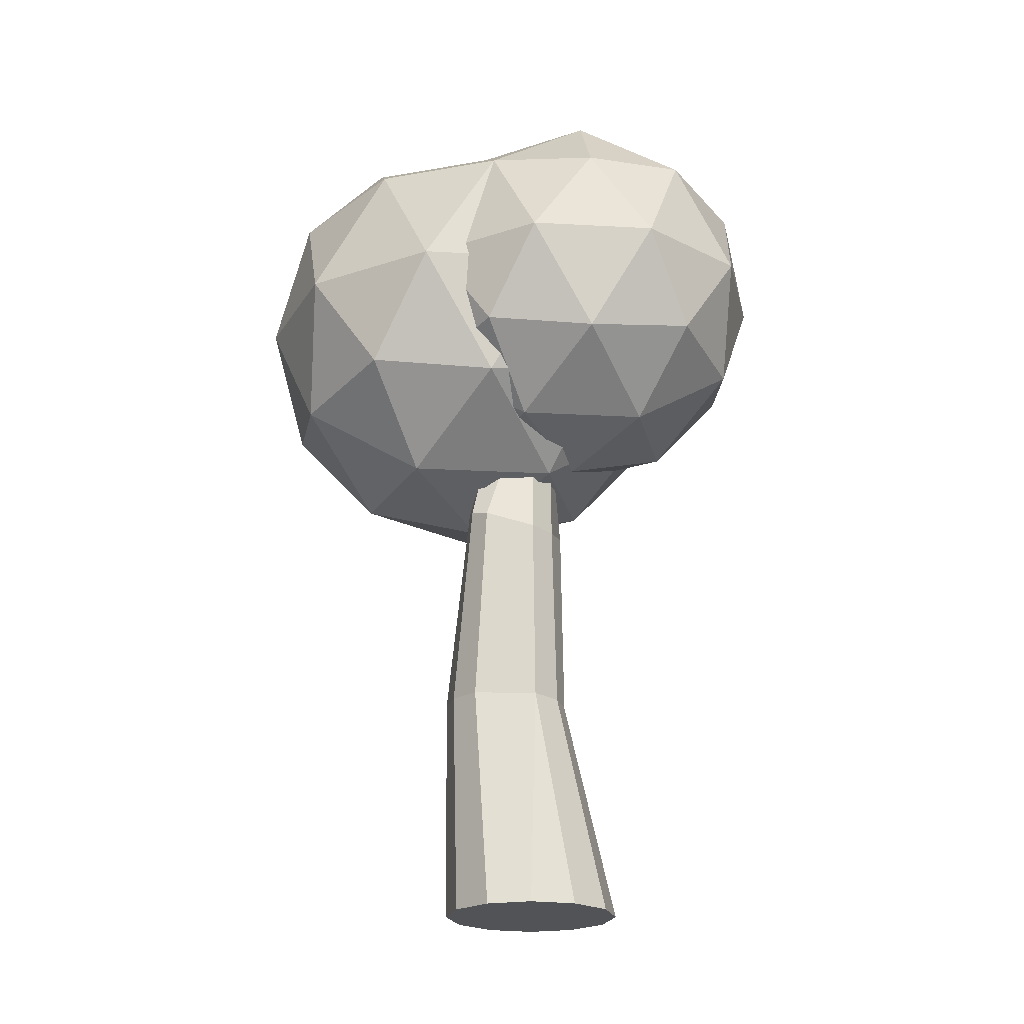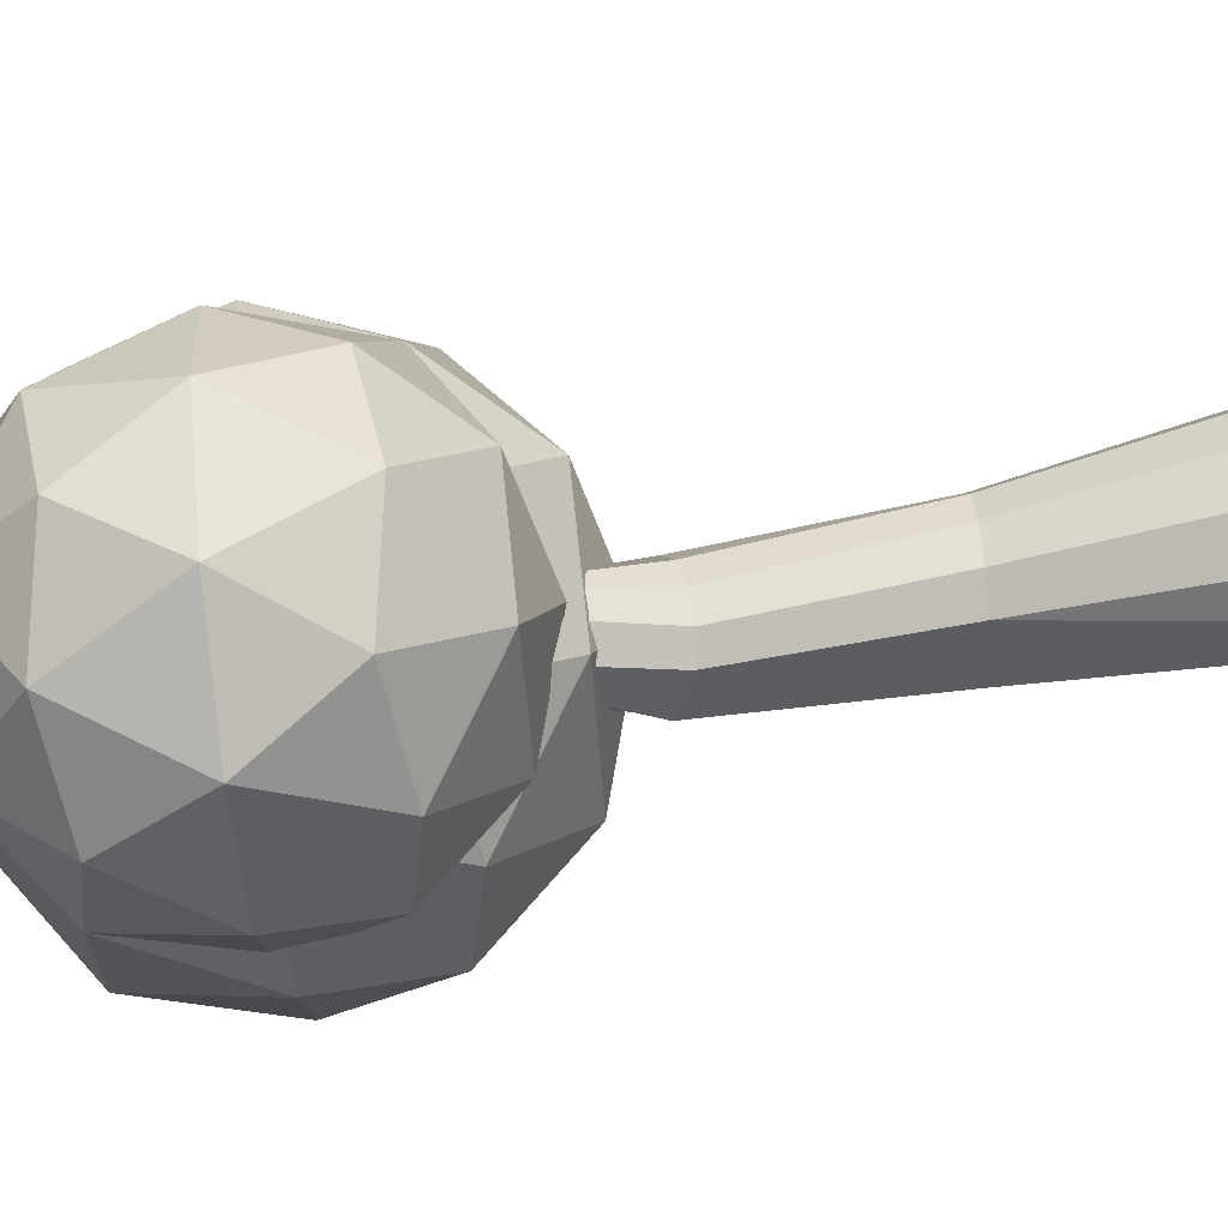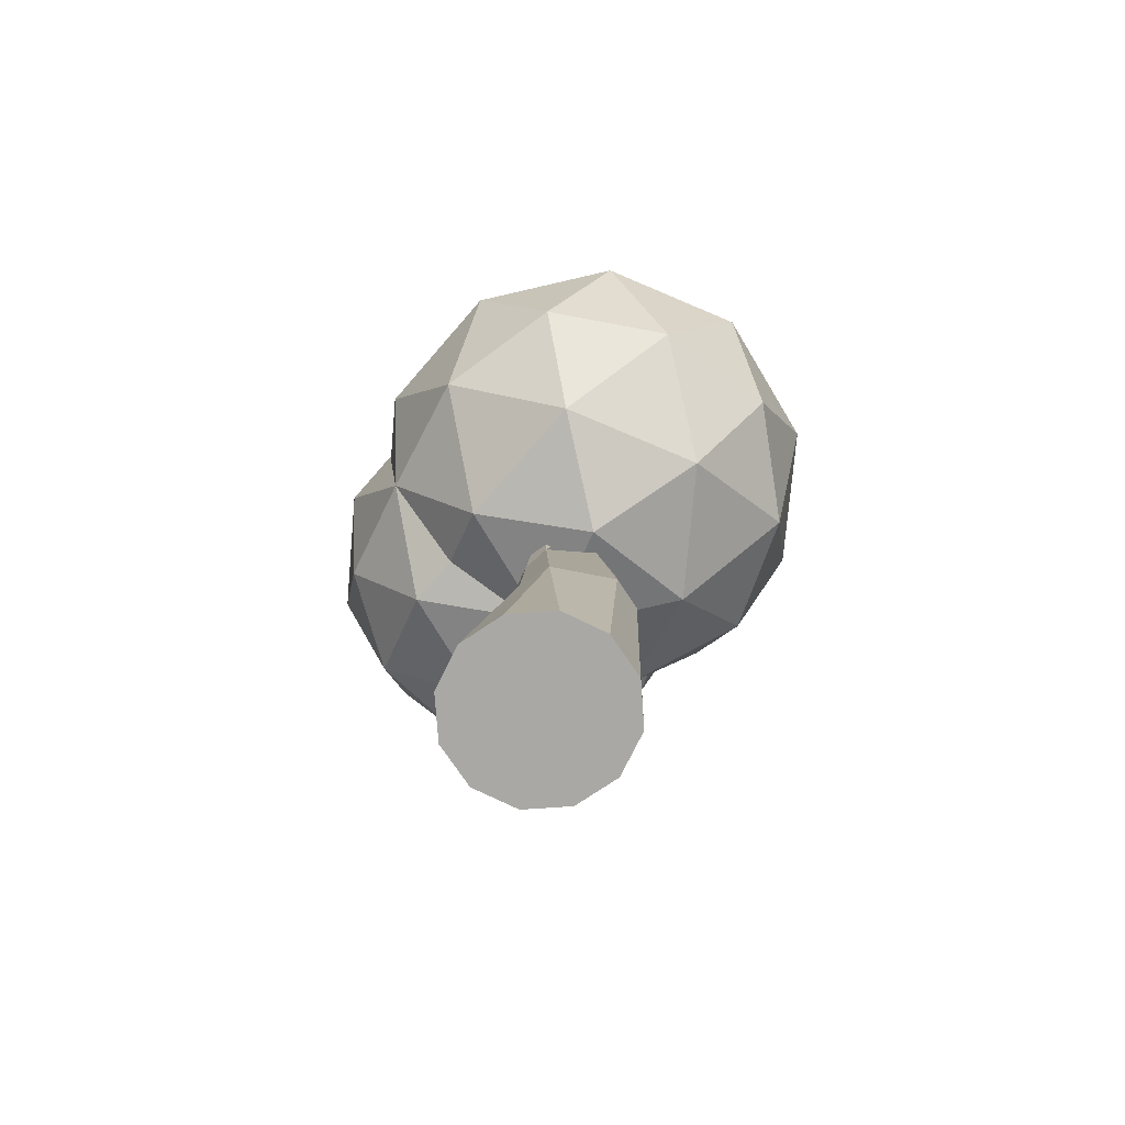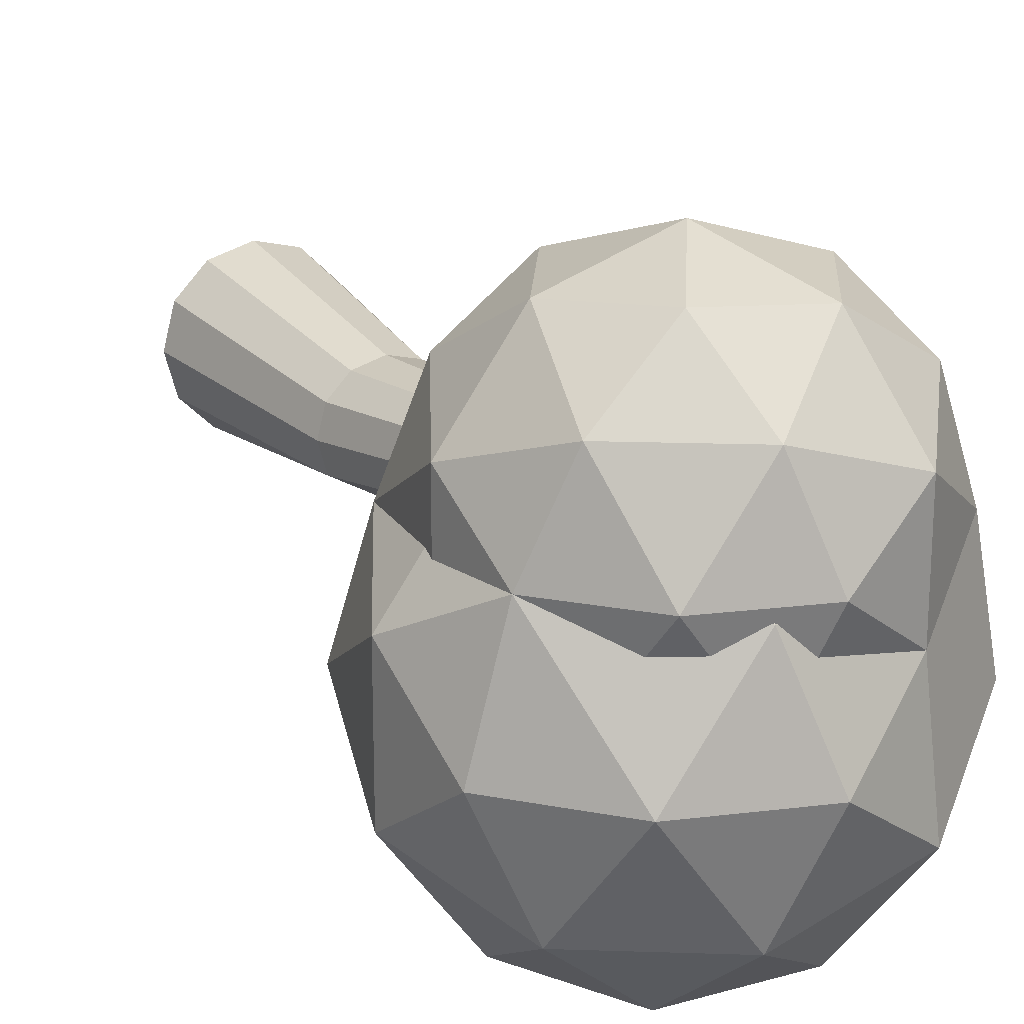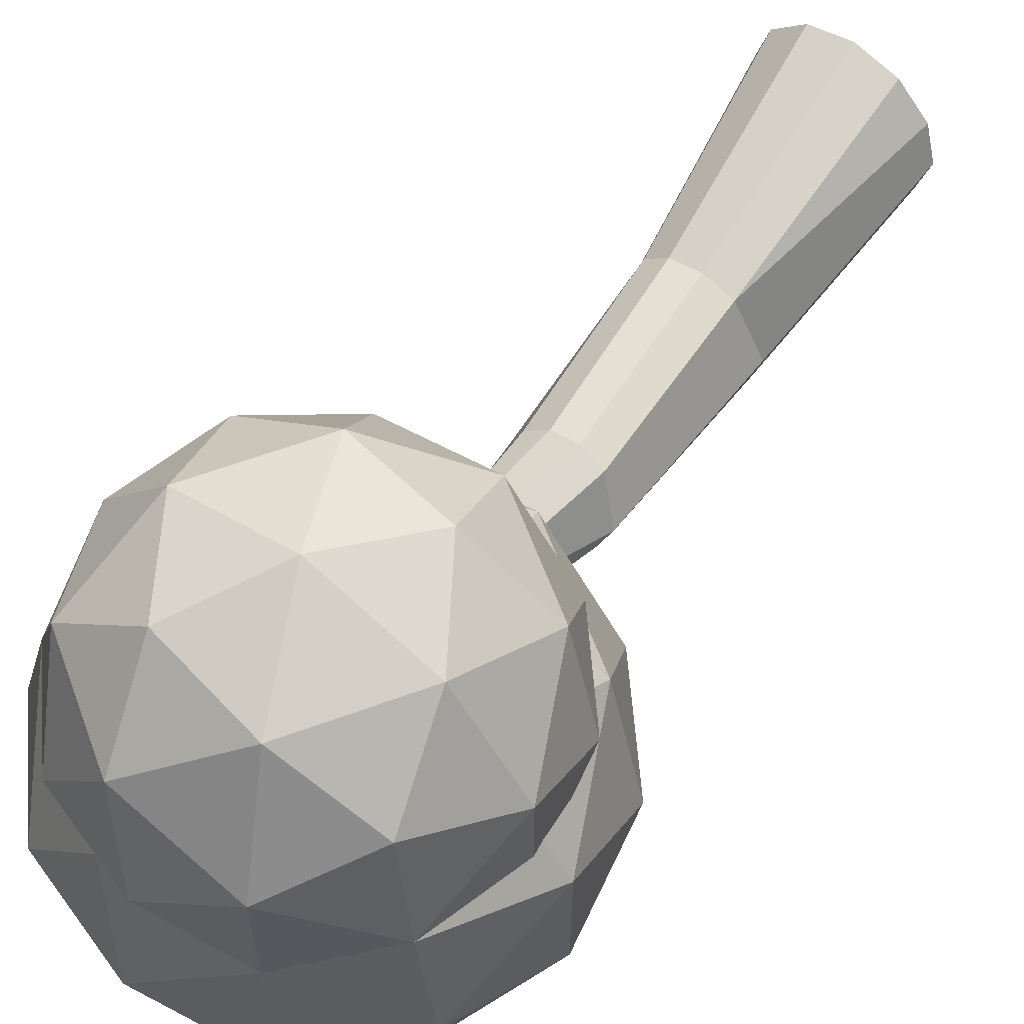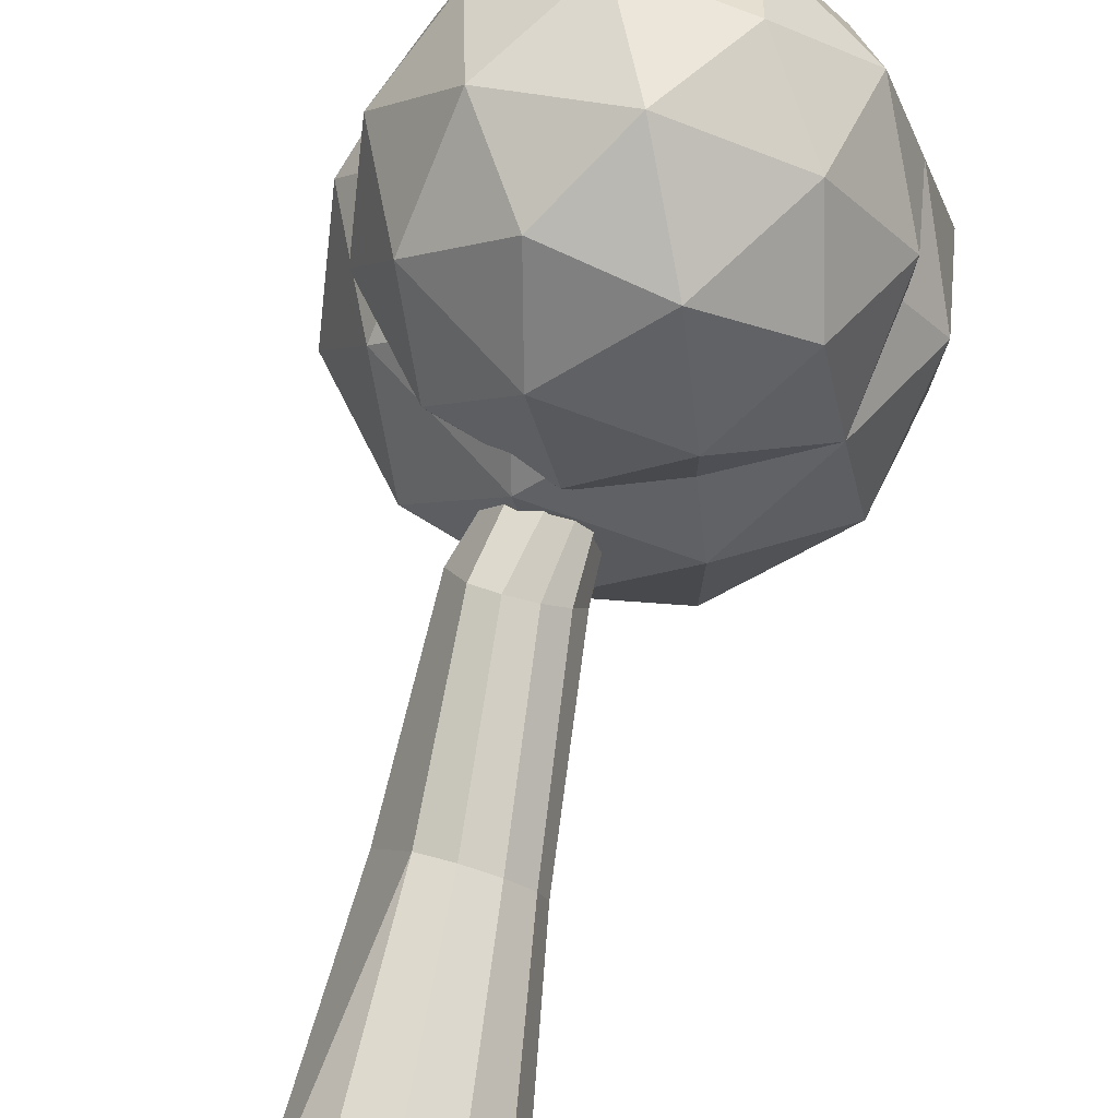
<metadata>
{"format":"obj","ext":"obj","renderer":"f3d","projection":"perspective","resolution":1024,"background":"white","views":[{"elev":-21.7,"azim":-59.6,"up":"+Y"},{"elev":78.0,"azim":-96.0,"up":"+Z"},{"elev":-75.0,"azim":139.0,"up":"+Y"},{"elev":20.6,"azim":151.6,"up":"+Z"},{"elev":61.2,"azim":-142.2,"up":"+Z"},{"elev":77.5,"azim":15.2,"up":"+Z"}]}
</metadata>
<code>
o Cylinder_Cylinder.004
v -0.05974 4.315 0.5802
v 1.243 5.31 1.526
v -0.5572 5.31 2.111
v -1.67 5.31 0.5802
v 0.4378 6.92 2.111
v -1.362 6.92 1.526
v -1.362 6.92 -0.3661
v 1.55 6.92 0.5802
v -0.05974 7.915 0.5802
v -0.3522 4.584 1.48
v 0.7058 4.584 1.136
v 0.4134 5.168 2.036
v 0.7058 4.584 0.02393
v -1.006 4.584 0.5802
v -1.298 5.168 1.48
v -0.3522 4.584 -0.3198
v -1.298 5.168 -0.3198
v 1.652 6.115 0.02393
v 1.652 6.115 1.136
v 0.9983 6.115 2.036
v -0.05974 6.115 2.38
v -1.118 6.115 2.036
v -1.772 6.115 1.136
v -1.772 6.115 0.02393
v 1.179 7.061 1.48
v -0.5329 7.061 2.036
v -1.591 7.061 0.5802
v 1.179 7.061 -0.3198
v 0.8866 7.646 0.5802
v 0.2327 7.646 1.48
v -0.8253 7.646 1.136
v -0.8253 7.646 0.02393
v 0.2327 7.646 -0.3198
v 0 3.9 -0.5768
v 1.52 5.061 0.5272
v -0.5804 5.061 1.21
v -1.878 5.061 -0.5768
v -0.5804 5.061 -2.363
v 1.52 5.061 -1.681
v 0.5804 6.939 1.21
v -1.52 6.939 -1.681
v 0.5804 6.939 -2.363
v 1.878 6.939 -0.5768
v 0 8.1 -0.5768
v -0.3412 4.214 0.4732
v 0.8932 4.214 0.07214
v 0.552 4.896 1.122
v 0.8932 4.214 -1.226
v 1.786 4.896 -0.5768
v -1.104 4.214 -0.5768
v -1.445 4.896 0.4732
v -0.3412 4.214 -1.627
v -1.445 4.896 -1.627
v 0.552 4.896 -2.276
v 1.997 6 -1.226
v 1.997 6 0.07214
v 1.234 6 1.122
v -1.234 6 1.122
v -1.997 6 0.07214
v -1.997 6 -1.226
v -1.234 6 -2.276
v 0 6 -2.677
v 1.234 6 -2.276
v -0.552 7.104 1.122
v -1.786 7.104 -0.5768
v -0.552 7.104 -2.276
v 1.445 7.104 -1.627
v 1.104 7.786 -0.5768
v 0.3412 7.786 0.4732
v -0.8932 7.786 -1.226
v 0.3412 7.786 -1.627
v 0.09562 0 -0.7869
v 0.4891 0 -0.6815
v 0.7771 0 -0.3935
v 0.8826 0 0
v 0.7771 0 0.3935
v 0.4891 0 0.6815
v 0.09562 0 0.7869
v -0.2979 0 0.6815
v -0.5859 0 0.3935
v -0.6913 0 0
v -0.5859 0 -0.3935
v -0.2979 0 -0.6815
v -0.07275 2.001 -0.7487
v 0.4211 1.992 -0.4681
v 0.4992 1.99 -0.1847
v 0.4251 1.99 0.09988
v 0.2186 1.994 0.3093
v -0.06479 1.999 0.3874
v -0.3493 2.004 0.3133
v -0.6367 2.01 -0.1767
v -0.5626 2.01 -0.4612
v -0.3562 2.006 -0.6706
v 0 0 0
v -0.3937 3.918 -0.4021
v -0.5804 3.867 -0.2557
v -0.6645 3.792 -0.04079
v -0.4685 3.652 0.3613
v -0.241 3.624 0.4407
v -0.001831 3.638 0.4021
v 0.1848 3.689 0.2557
v 0.2689 3.763 0.04079
v 0.228 3.842 -0.185
v -0.1546 3.931 -0.4407
v -0.1656 5.39 -0.2453
v 0.2001 5.37 -0.116
v 0.1777 5.328 0.1544
v 0.0693 5.313 0.2453
v -0.2044 5.317 0.2231
v -0.3219 5.355 -0.02214
f 12 3 10
f 10 11 12
f 2 12 11
f 10 1 11
f 35 2 11
f 11 13 35
f 11 1 13
f 15 4 14
f 14 10 15
f 3 15 10
f 14 1 10
f 16 14 17
f 4 17 14
f 16 1 14
f 19 2 35
f 35 18 19
f 8 19 18
f 21 3 12
f 12 20 21
f 5 21 20
f 20 12 2
f 23 4 15
f 15 22 23
f 6 23 22
f 22 15 3
f 24 17 4
f 25 5 20
f 20 19 25
f 8 25 19
f 19 20 2
f 26 6 22
f 22 21 26
f 5 26 21
f 21 22 3
f 27 7 24
f 24 23 27
f 6 27 23
f 23 24 4
f 28 8 18
f 30 5 25
f 25 29 30
f 9 30 29
f 29 25 8
f 31 6 26
f 26 30 31
f 9 31 30
f 30 26 5
f 32 7 27
f 27 31 32
f 9 32 31
f 31 27 6
f 9 33 32
f 29 8 28
f 28 33 29
f 9 29 33
f 47 36 45
f 45 46 47
f 35 47 46
f 45 34 46
f 49 35 46
f 46 48 49
f 39 49 48
f 46 34 48
f 51 37 50
f 50 45 51
f 36 51 45
f 50 34 45
f 53 38 52
f 52 50 53
f 37 53 50
f 52 34 50
f 54 39 48
f 48 52 54
f 38 54 52
f 48 34 52
f 56 35 49
f 49 55 56
f 43 56 55
f 55 49 39
f 57 47 35
f 59 37 51
f 51 58 59
f 27 59 58
f 58 51 36
f 61 38 53
f 53 60 61
f 41 61 60
f 60 53 37
f 63 39 54
f 54 62 63
f 42 63 62
f 62 54 38
f 8 40 57
f 57 56 8
f 43 8 56
f 56 57 35
f 65 41 60
f 60 59 65
f 27 65 59
f 59 60 37
f 66 42 62
f 62 61 66
f 41 66 61
f 61 62 38
f 67 43 55
f 55 63 67
f 42 67 63
f 63 55 39
f 69 40 8
f 8 68 69
f 44 69 68
f 68 8 43
f 32 27 64
f 64 69 32
f 44 32 69
f 70 41 65
f 65 32 70
f 44 70 32
f 32 65 27
f 71 42 66
f 66 70 71
f 44 71 70
f 70 66 41
f 68 43 67
f 67 71 68
f 44 68 71
f 71 67 42
f 94 72 73
f 94 73 74
f 94 74 75
f 94 75 76
f 94 76 77
f 94 77 78
f 94 78 79
f 94 79 80
f 94 80 81
f 94 81 82
f 94 82 83
f 83 72 94
f 72 84 85 73
f 73 85 74
f 74 85 86 75
f 75 86 87 76
f 76 87 88 77
f 77 88 89 78
f 78 89 90 79
f 79 90 80
f 80 90 91 81
f 81 91 92 82
f 82 92 93 83
f 84 72 83 93
f 84 93 95 104
f 93 92 96 95
f 92 91 97 96
f 91 90 98 97
f 90 89 99 98
f 89 88 100 99
f 88 87 101 100
f 87 86 102 101
f 86 85 103 102
f 85 84 104 103
f 103 105 106
f 102 103 106
f 101 102 106 107
f 100 101 107
f 99 100 107 108
f 98 99 108 109
f 97 98 109
f 96 97 109 110
f 95 96 110
f 104 95 110 105

</code>
